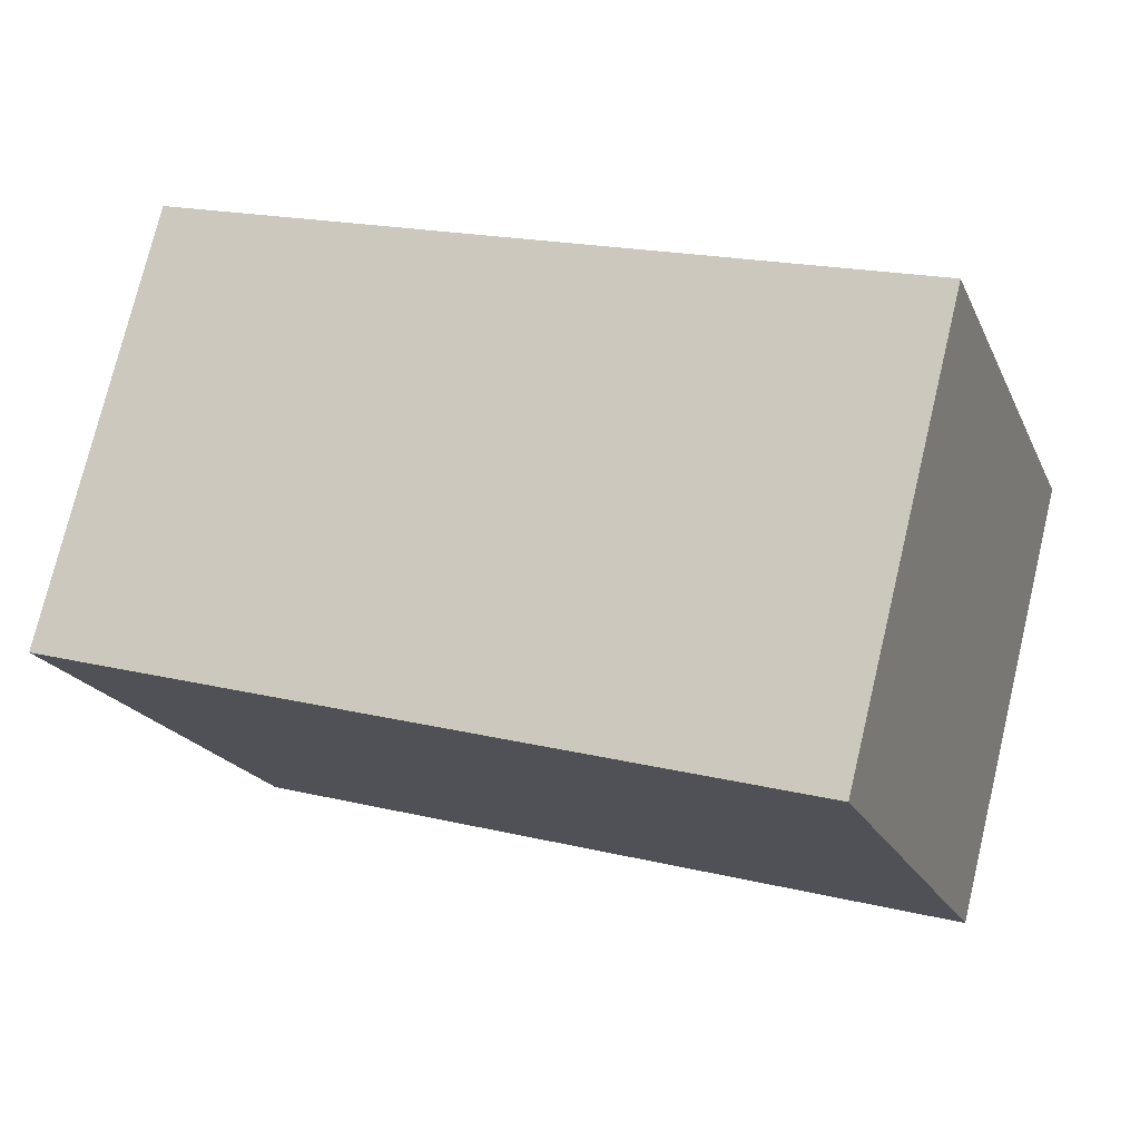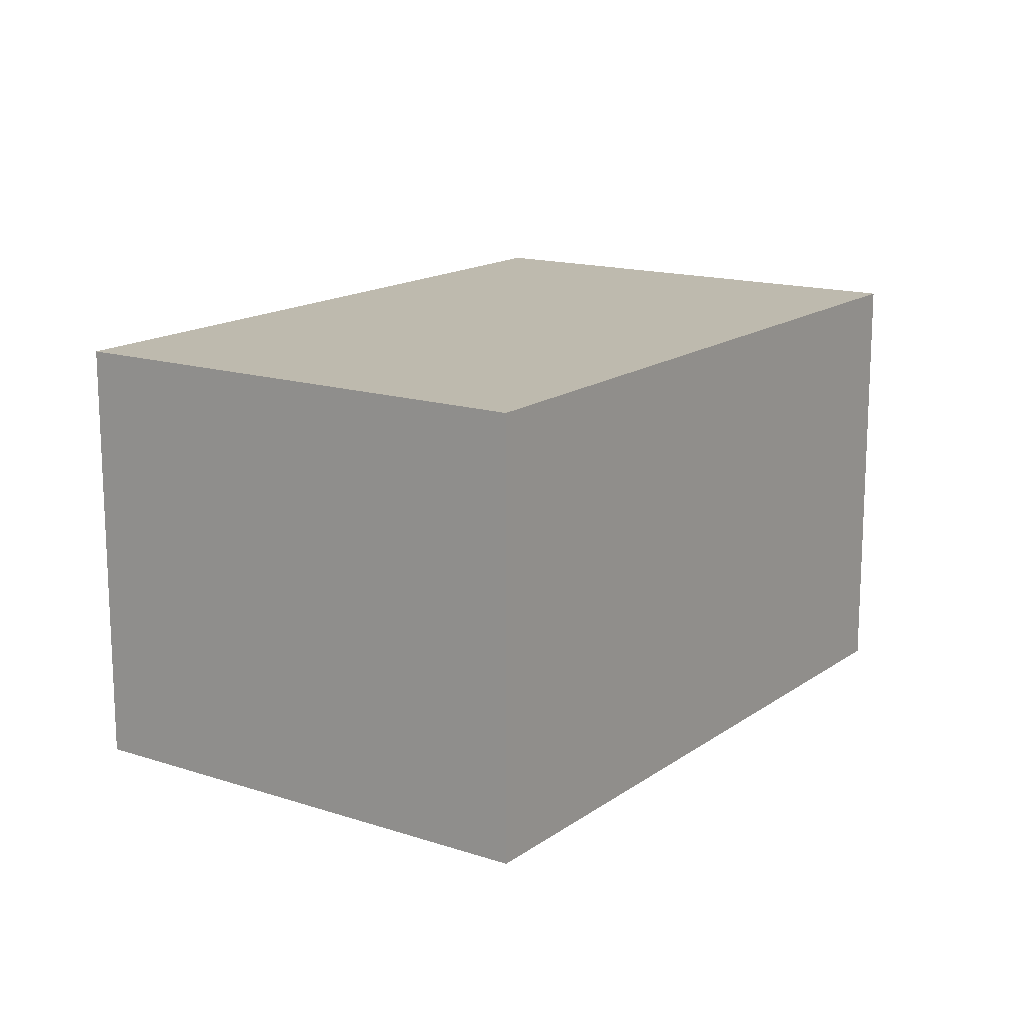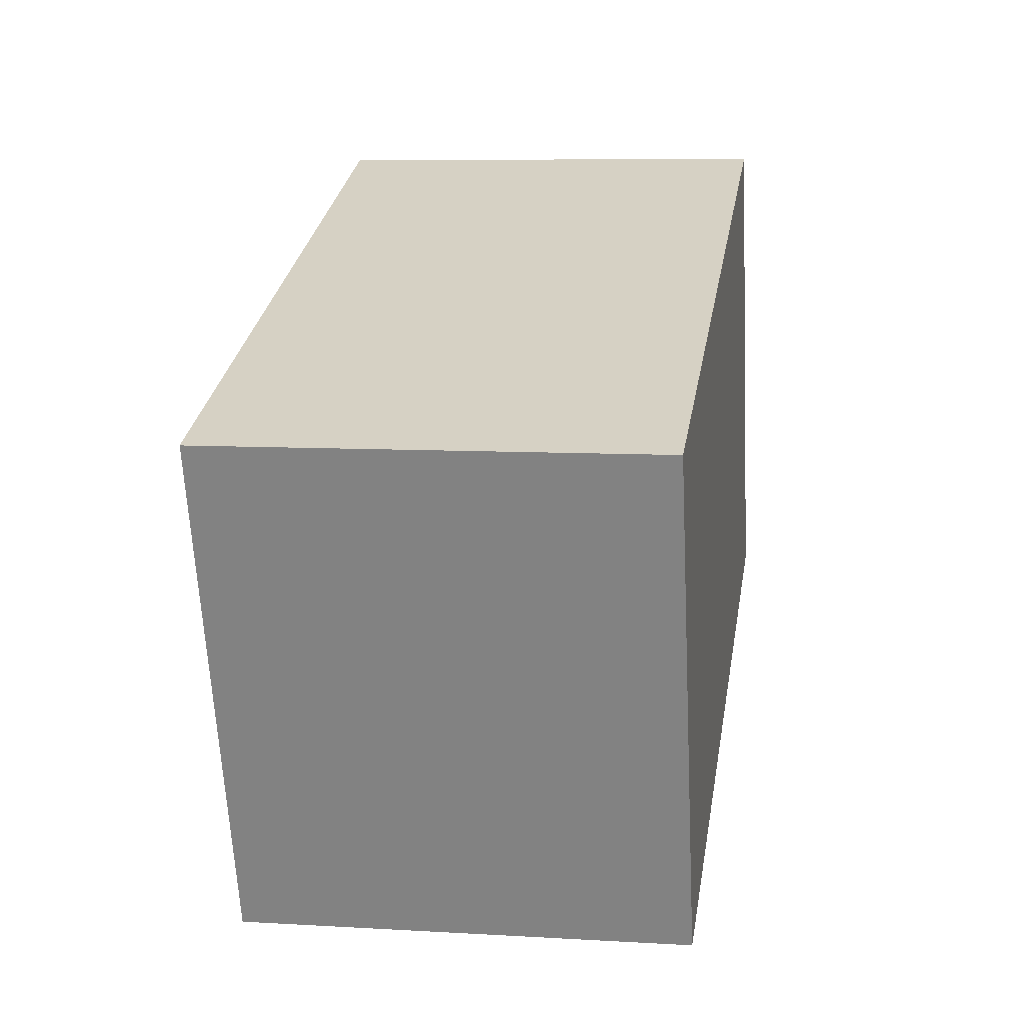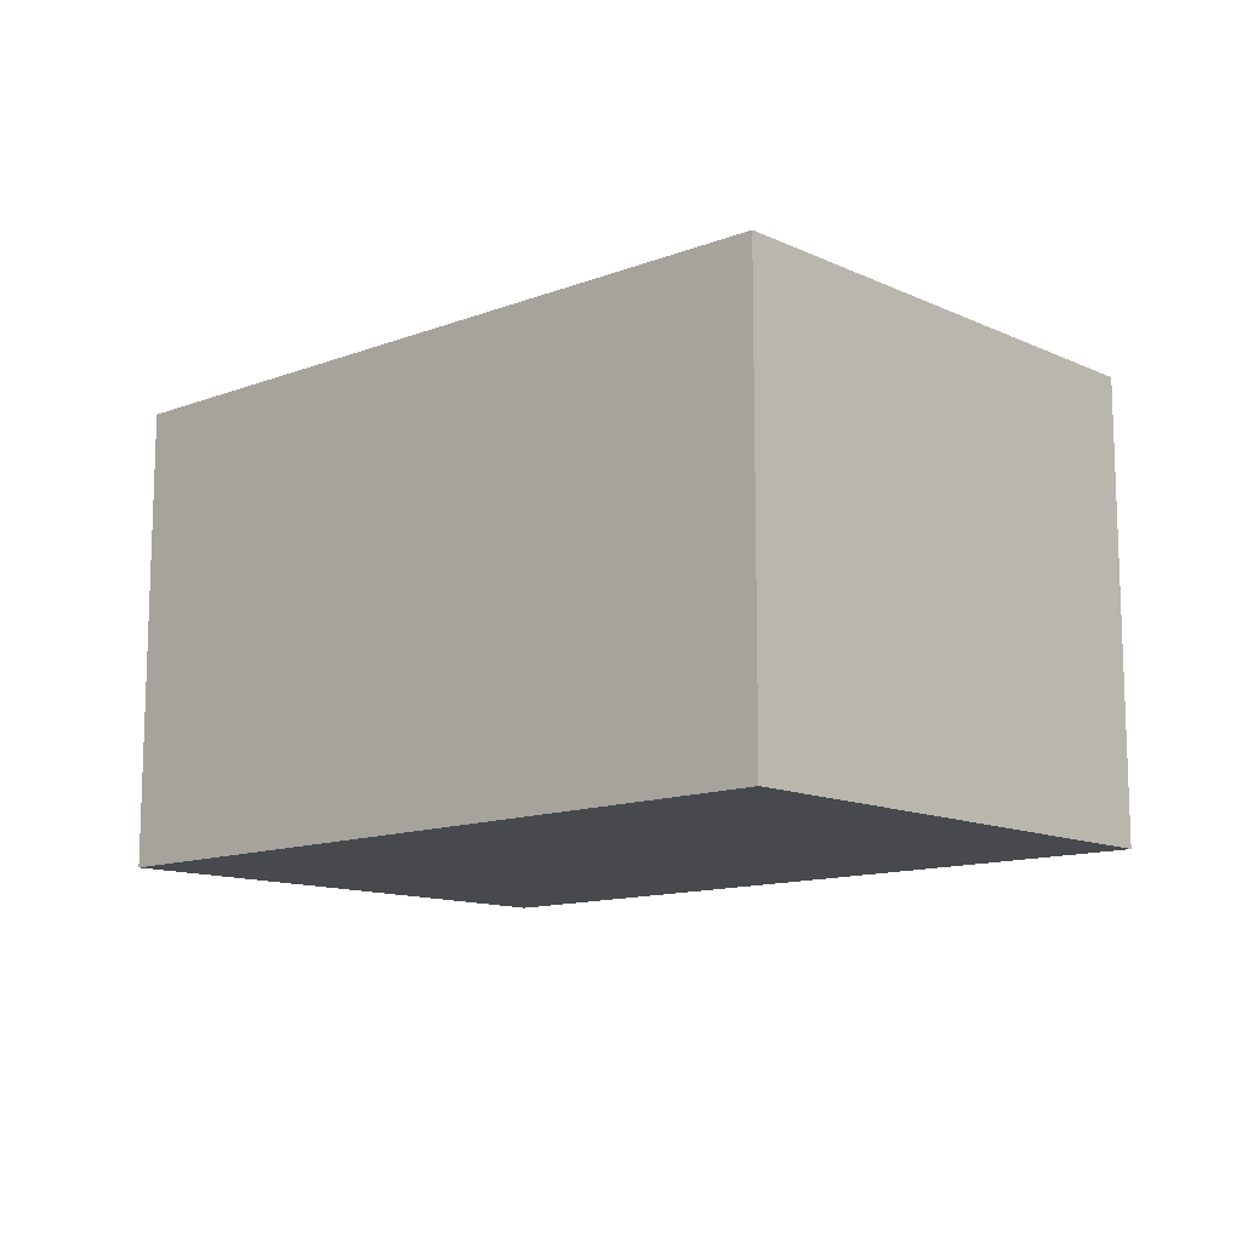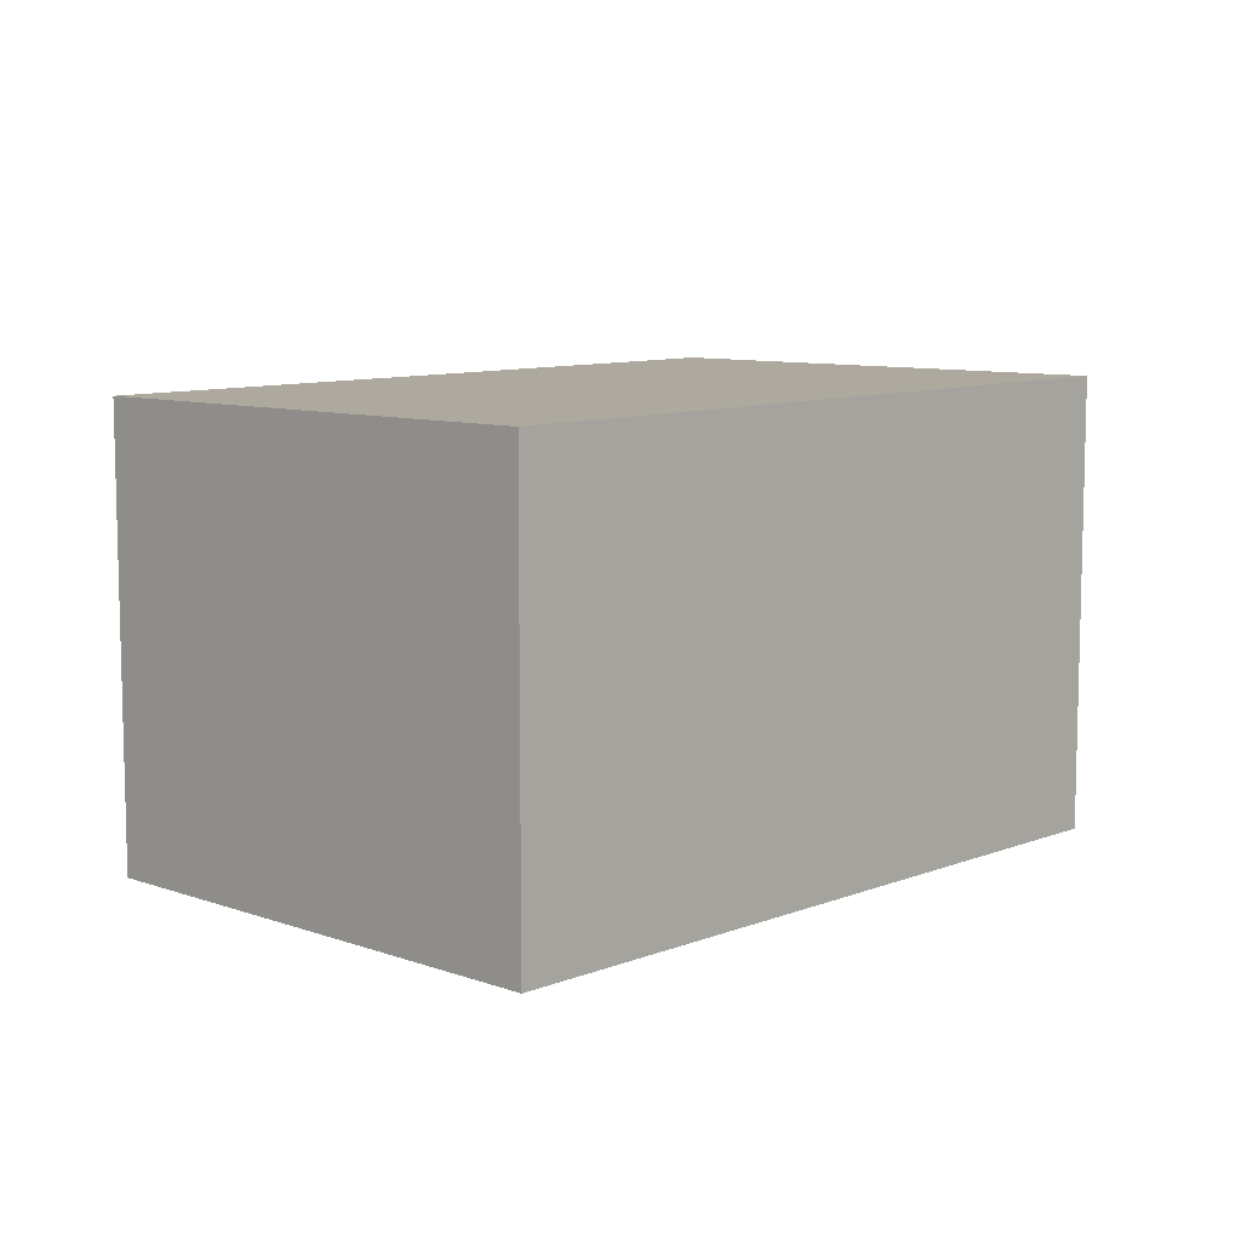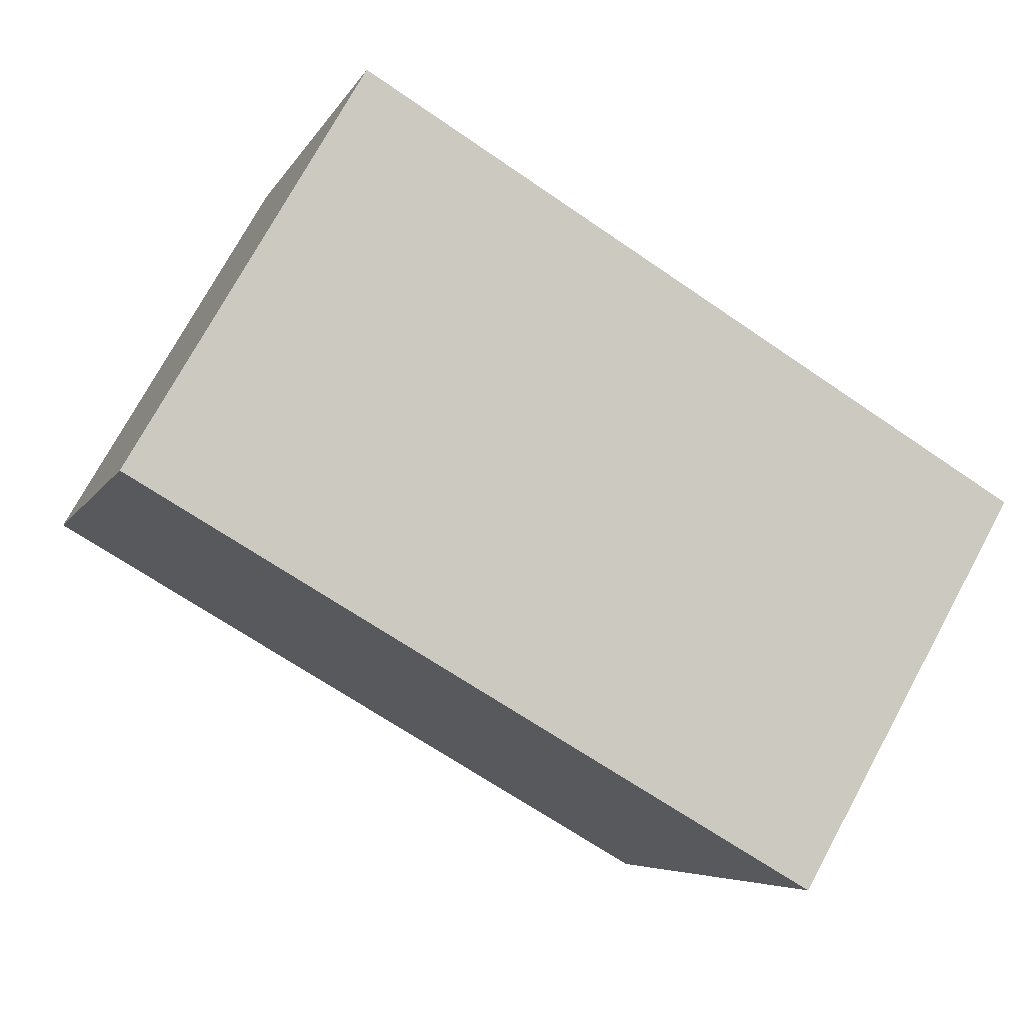
<metadata>
{"format":"obj","ext":"obj","renderer":"f3d","projection":"perspective","resolution":1024,"background":"white","views":[{"elev":75.6,"azim":-166.5,"up":"+Z"},{"elev":15.1,"azim":144.1,"up":"+Y"},{"elev":8.5,"azim":99.0,"up":"+Z"},{"elev":-12.2,"azim":62.1,"up":"+Y"},{"elev":8.7,"azim":153.0,"up":"+Y"},{"elev":74.6,"azim":28.6,"up":"+Z"}]}
</metadata>
<code>
v  10.39 6.351 -3.659
v  2.427 6.449 7.023
v  12.85 6.351 3.404
v  0.61 6.449 1.765
v  0 6.449 3.949e-16
v  2.427 -4.3e-16 7.023
v  12.85 -2.084e-16 3.404
v  10.39 2.24e-16 -3.659
v  0 0 0
v  0.61 -1.081e-16 1.765
g defaultobject
f 1 2 3
f 2 1 4
f 4 1 5
f 6 3 2
f 3 6 7
f 7 1 3
f 1 7 8
f 1 9 5
f 9 1 8
f 4 6 2
f 6 4 5
f 6 5 10
f 10 5 9
f 10 7 6
f 7 10 8
f 8 10 9

</code>
